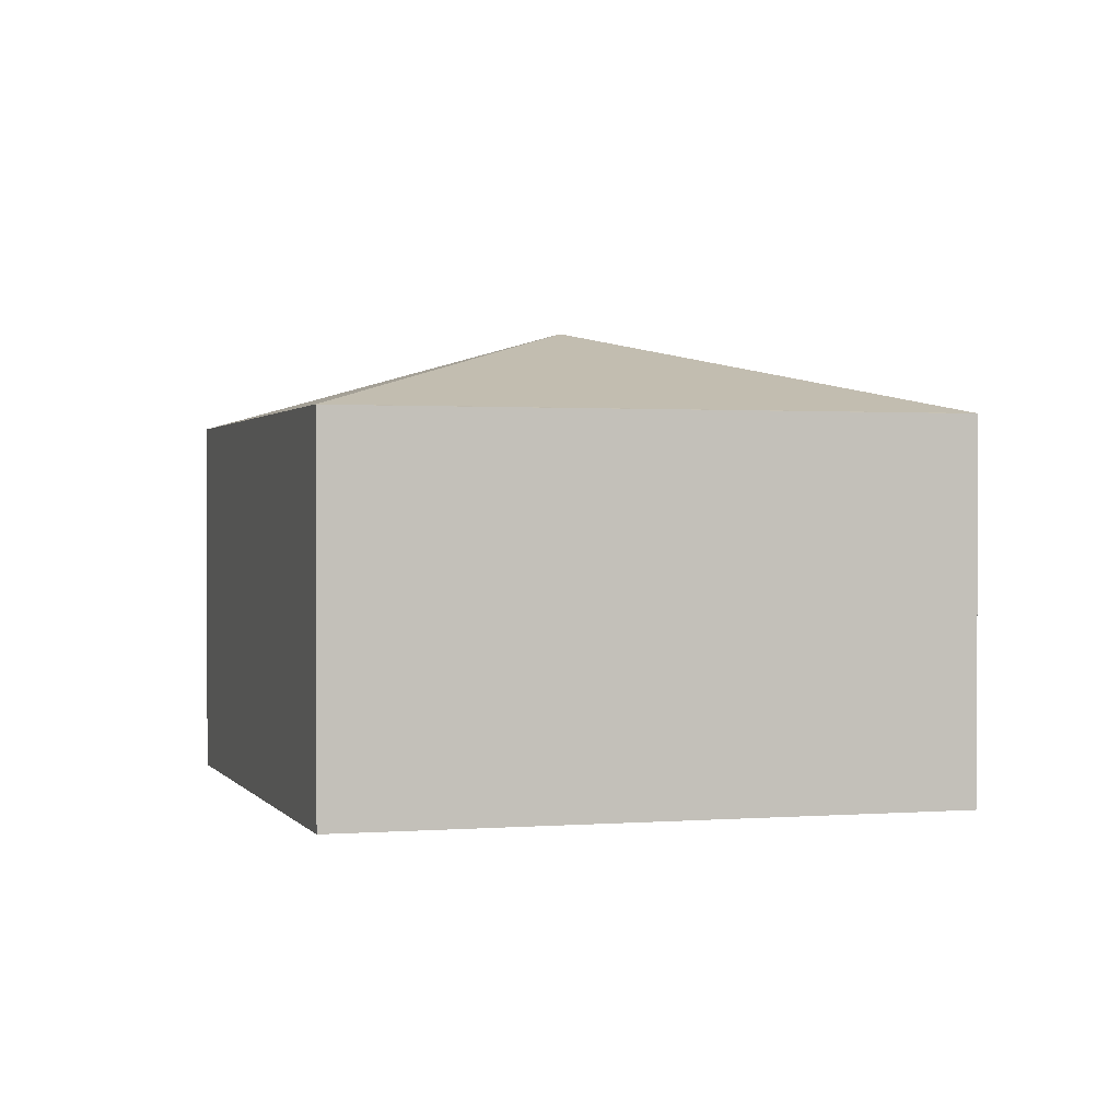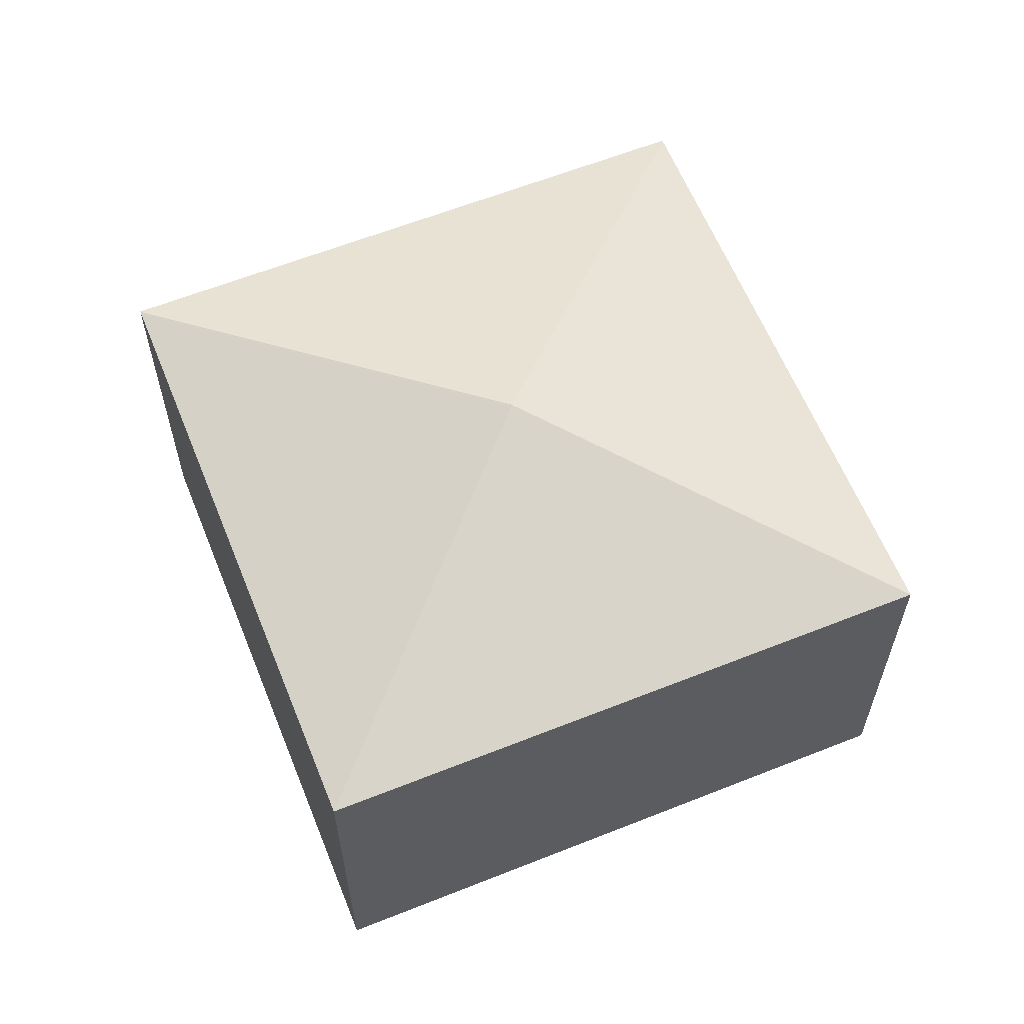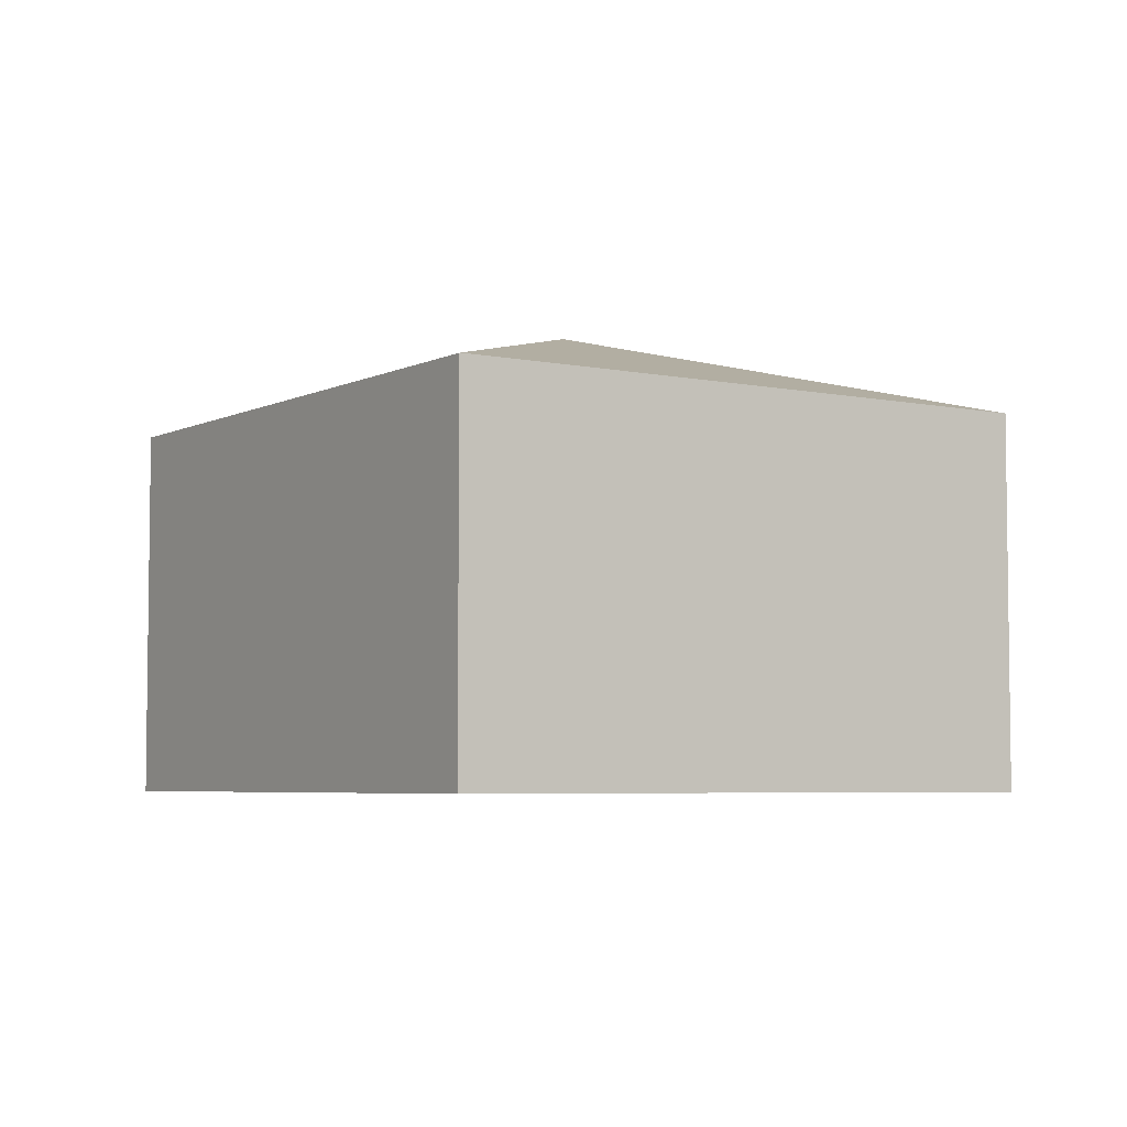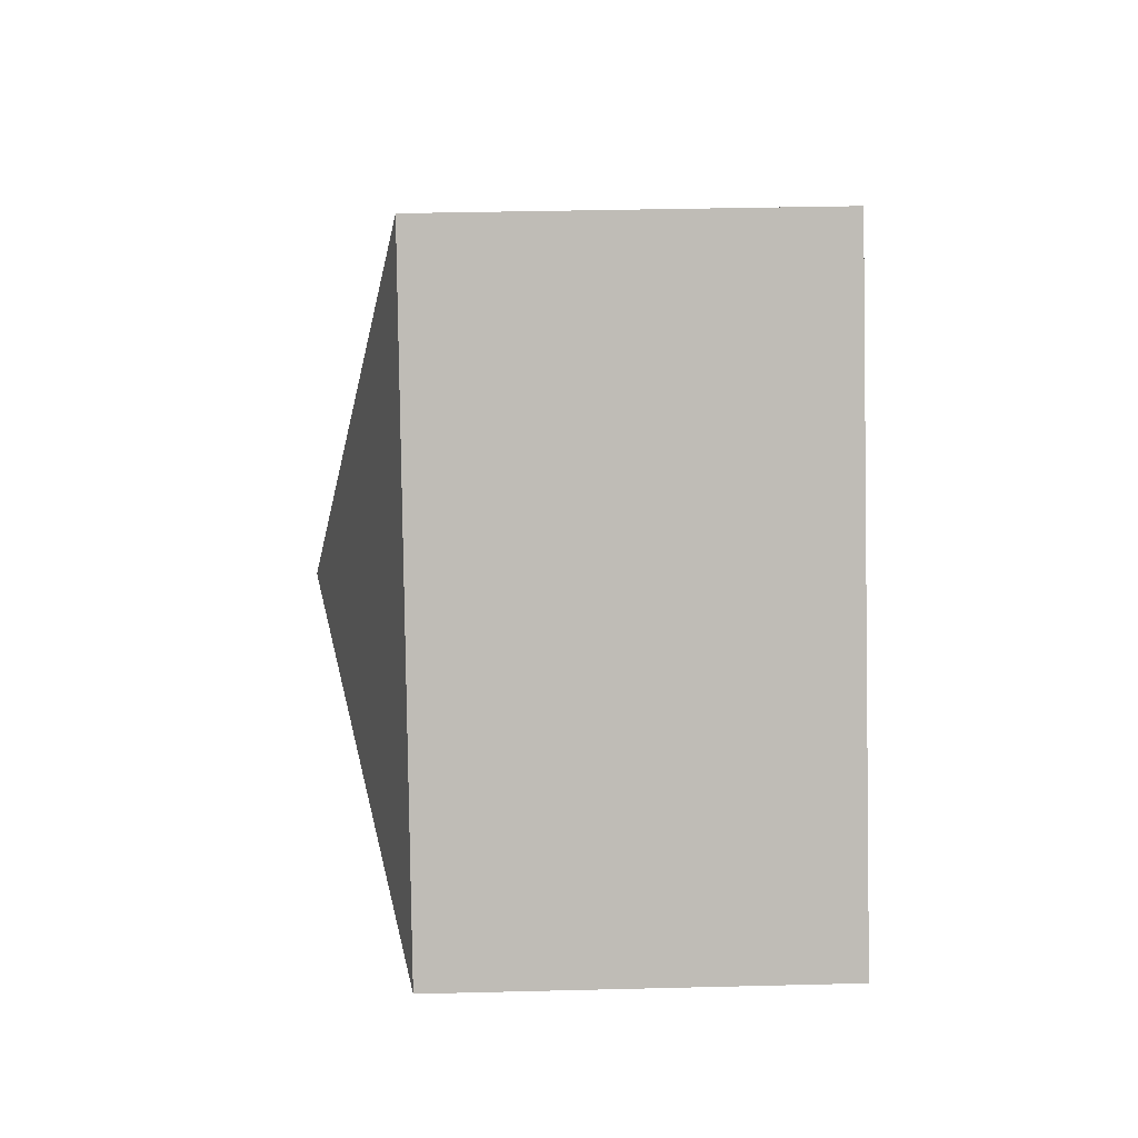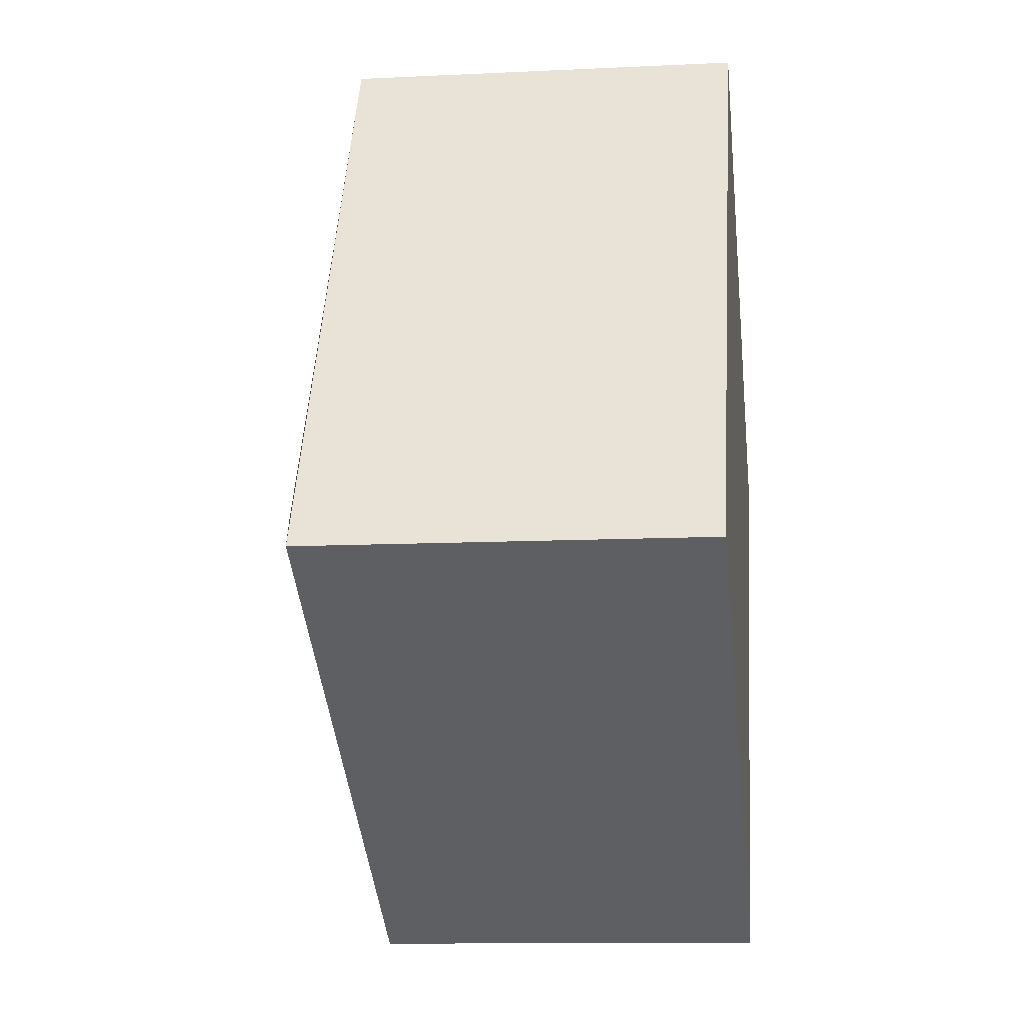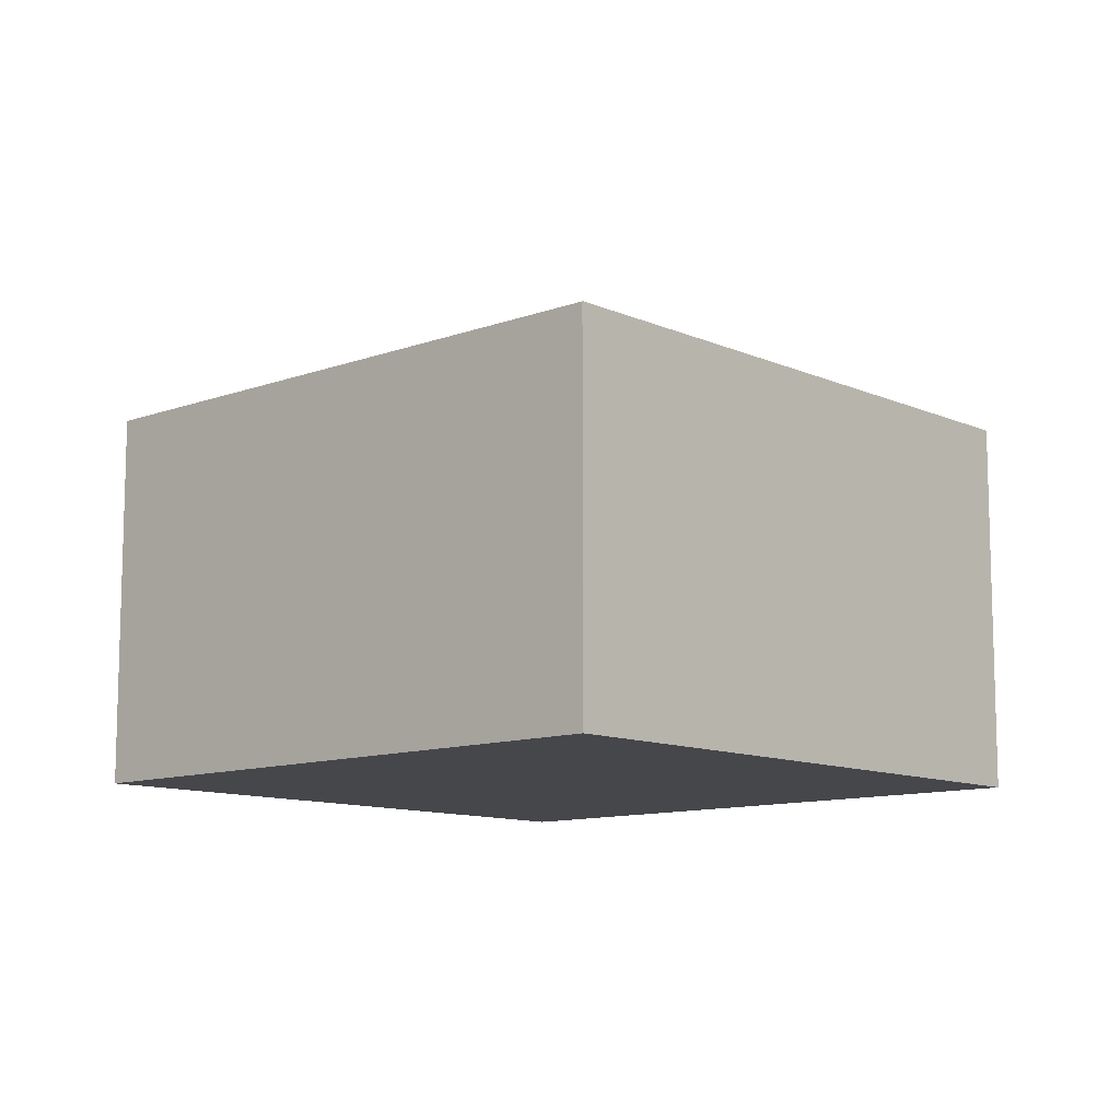
<metadata>
{"format":"obj","ext":"obj","renderer":"f3d","projection":"perspective","resolution":1024,"background":"white","views":[{"elev":1.0,"azim":104.0,"up":"+Y"},{"elev":61.6,"azim":-81.4,"up":"+Y"},{"elev":-5.0,"azim":176.9,"up":"+Y"},{"elev":36.0,"azim":-91.9,"up":"+Z"},{"elev":-11.2,"azim":-83.1,"up":"+Z"},{"elev":-10.8,"azim":163.0,"up":"+Y"}]}
</metadata>
<code>
v  16.02 6.921 4.108
v  10.09 6.914 -5.951
v  10.08 6.919 -5.943
v  8.022 8.59 2.064
v  0 6.919 4.237e-16
v  16.01 6.926 4.118
v  5.974 6.919 10.08
v  16.01 -2.522e-16 4.118
v  5.974 -6.173e-16 10.08
v  16.02 -2.515e-16 4.108
v  10.09 3.644e-16 -5.951
v  10.08 3.639e-16 -5.943
v  0 0 0
g defaultobject
f 1 2 3
f 4 3 5
f 3 6 1
f 4 6 3
f 4 5 7
f 4 7 6
f 7 8 6
f 8 7 9
f 8 1 6
f 1 8 10
f 10 2 1
f 2 10 11
f 2 12 3
f 12 2 11
f 12 5 3
f 5 12 13
f 13 7 5
f 7 13 9
f 8 11 10
f 11 8 9
f 11 9 12
f 12 9 13

</code>
